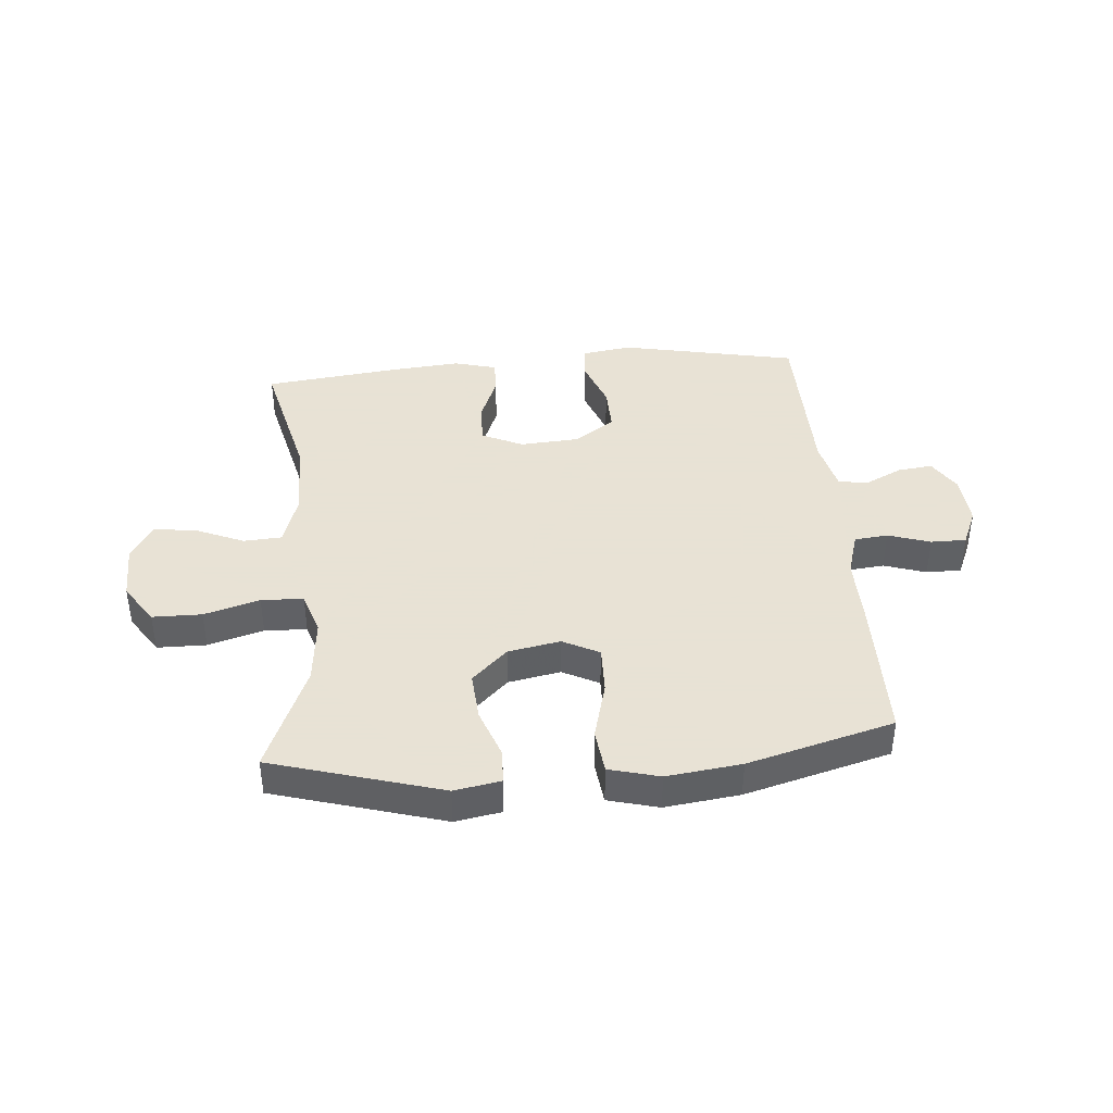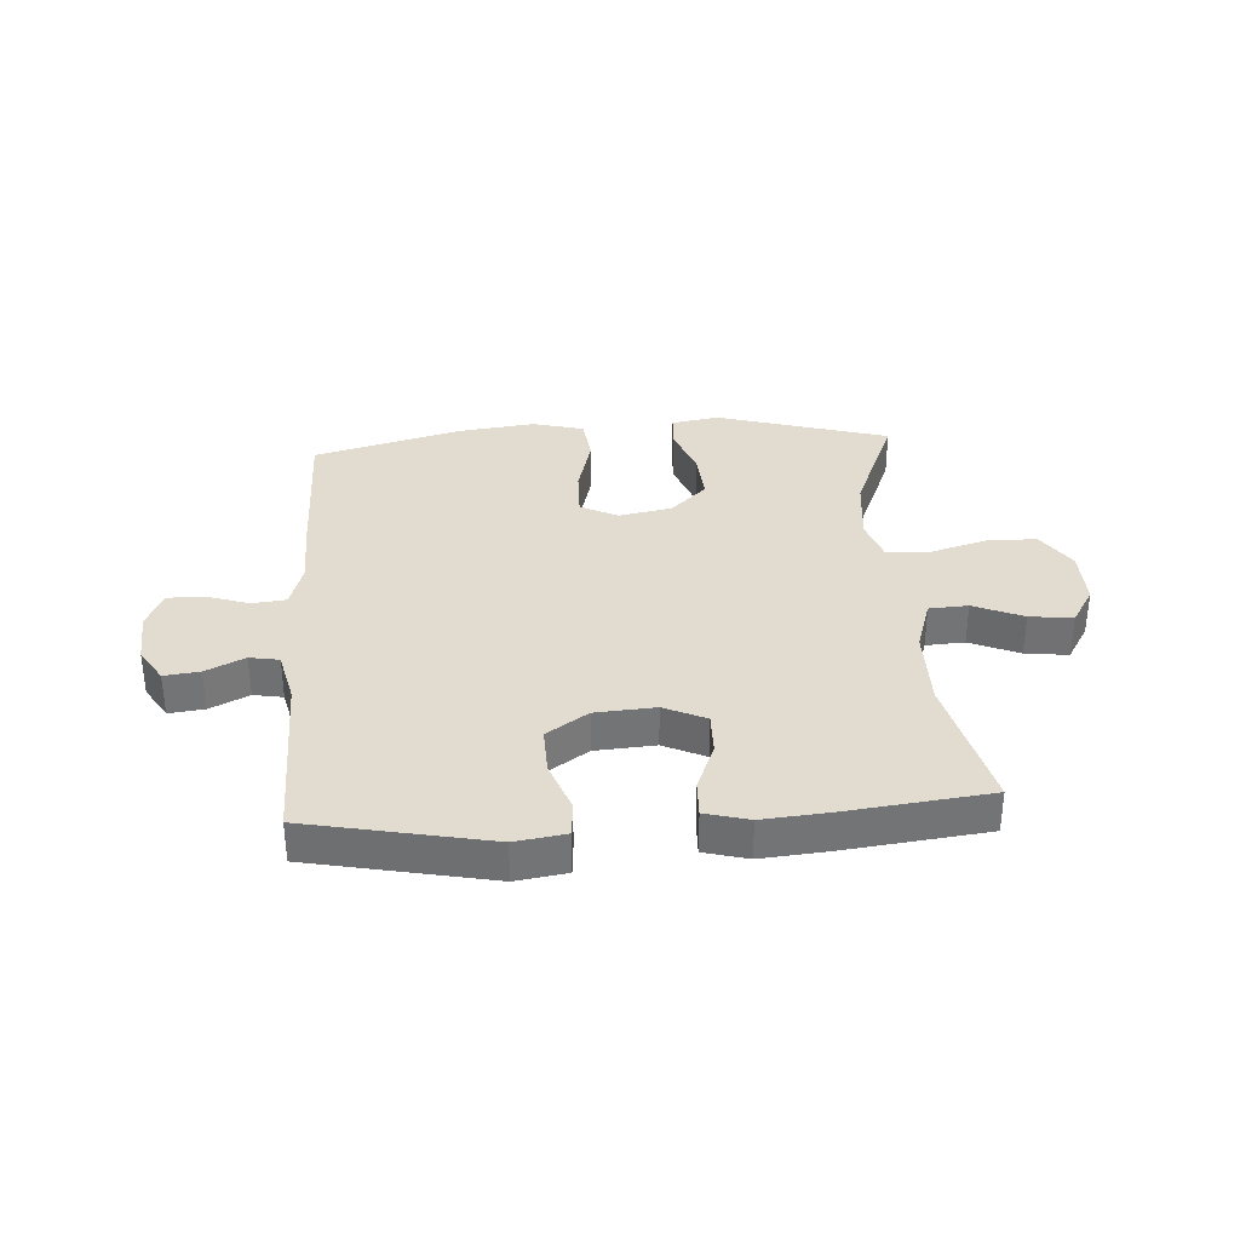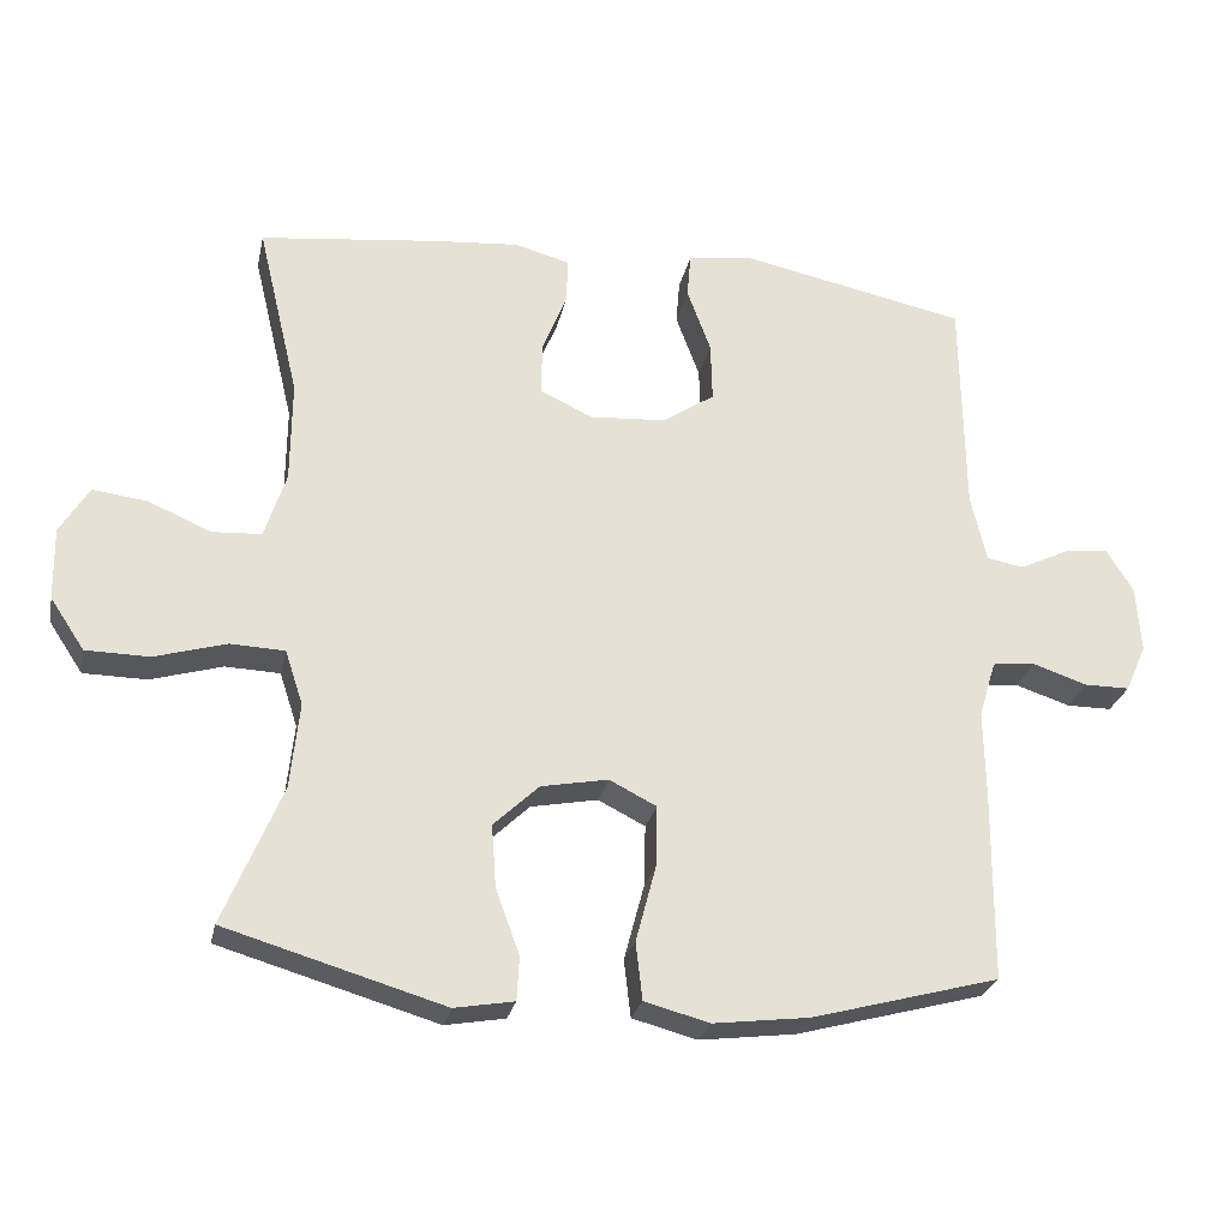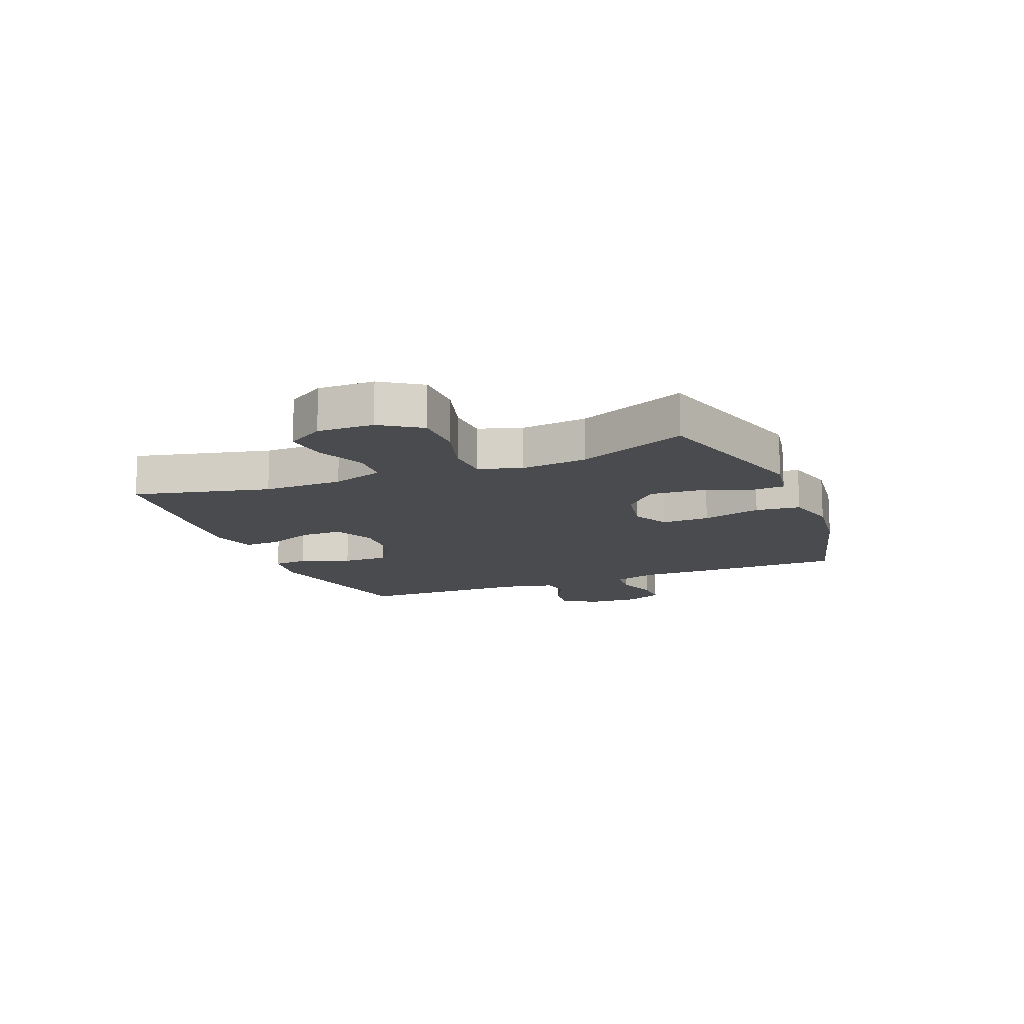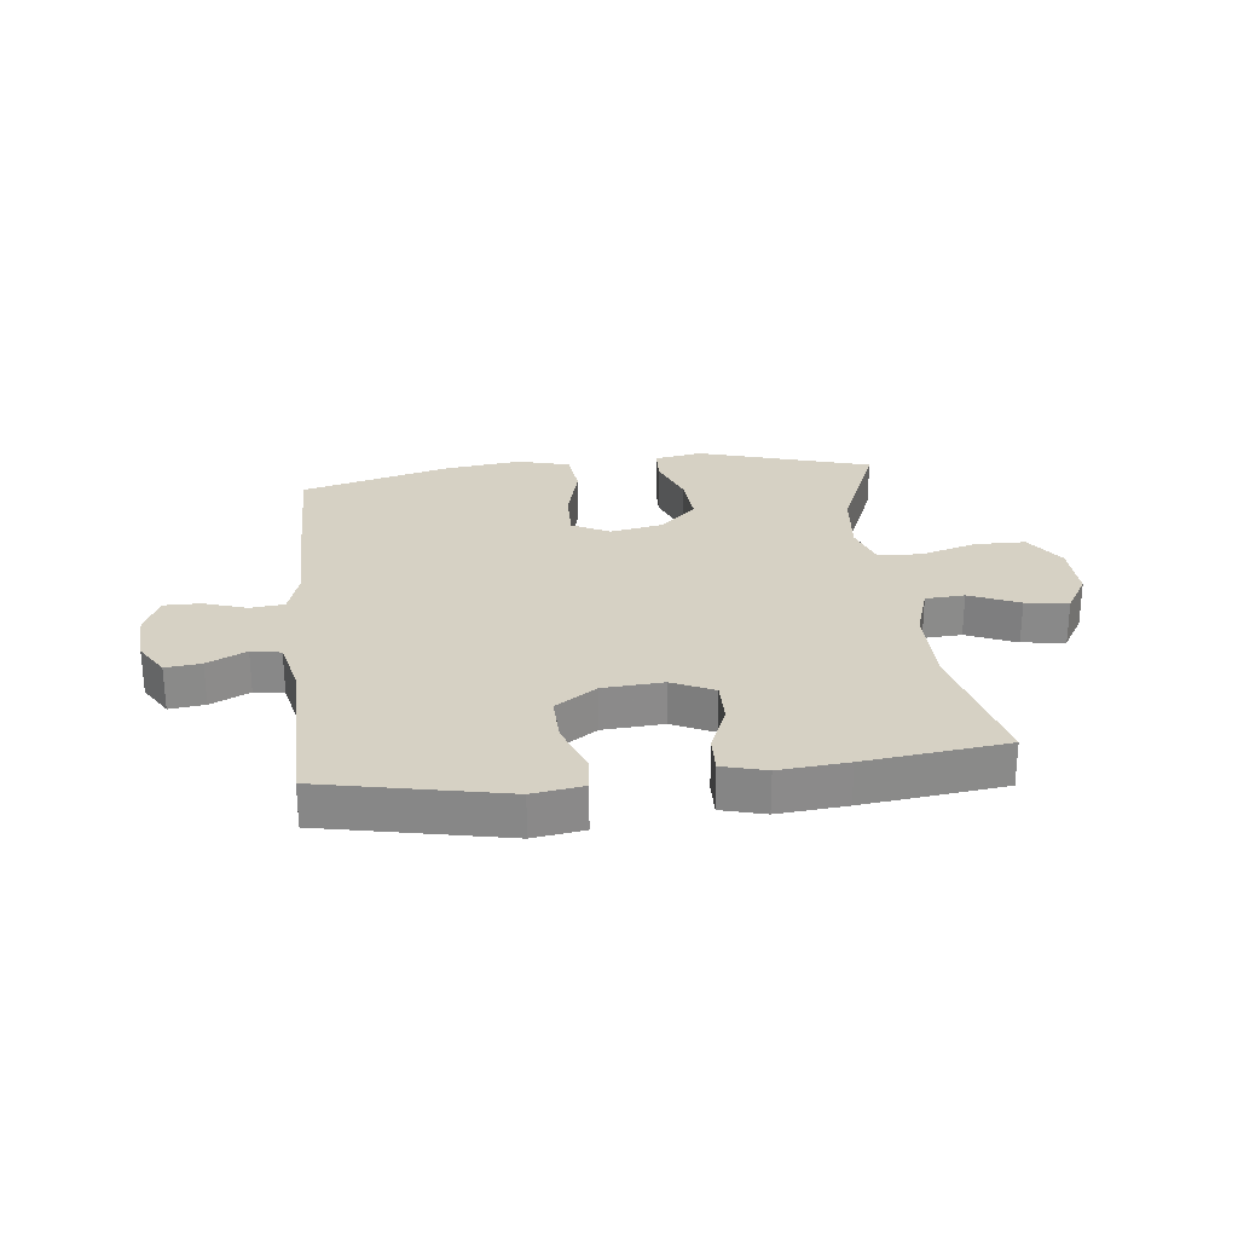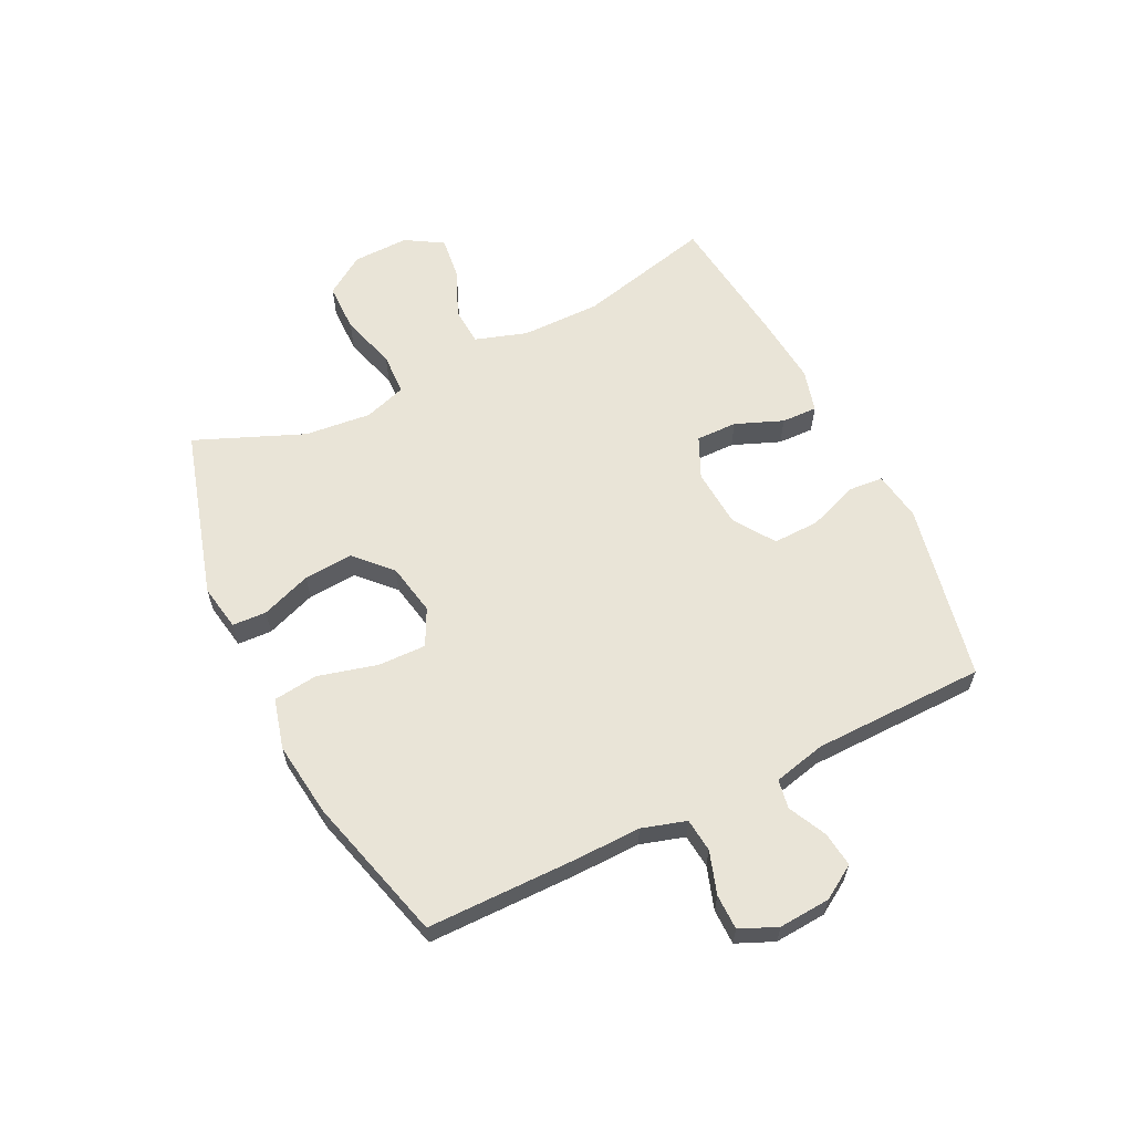
<metadata>
{"format":"obj","ext":"obj","renderer":"f3d","projection":"perspective","resolution":1024,"background":"white","views":[{"elev":40.6,"azim":175.1,"up":"+Y"},{"elev":34.3,"azim":-3.8,"up":"+Y"},{"elev":-26.3,"azim":168.1,"up":"+Z"},{"elev":-13.7,"azim":112.0,"up":"+Y"},{"elev":26.7,"azim":-6.4,"up":"+Y"},{"elev":61.1,"azim":-116.3,"up":"+Y"}]}
</metadata>
<code>
v 0.5 0.07 -0.5
v 0.207 0.07 -0.586
v 0.127 0.07 -0.572
v 0.124 0.07 -0.513
v 0.156 0.07 -0.426
v 0.162 0.07 -0.342
v 0.101 0.07 -0.284
v 0.011 0.07 -0.267
v -0.052 0.07 -0.299
v -0.05 0.07 -0.382
v -0.023 0.07 -0.484
v -0.032 0.07 -0.561
v -0.119 0.07 -0.584
v -0.248 0.07 -0.568
v -0.5 0.07 -0.5
v -0.502 0.07 -0.242
v -0.5 0.07 -0.127
v -0.523 0.07 -0.051
v -0.581 0.07 -0.045
v -0.654 0.07 -0.069
v -0.715 0.07 -0.069
v -0.743 0.07 -0.005
v -0.737 0.07 0.084
v -0.701 0.07 0.142
v -0.641 0.07 0.135
v -0.575 0.07 0.103
v -0.525 0.07 0.112
v -0.504 0.07 0.202
v -0.5 0.07 0.5
v -0.193 0.07 0.563
v -0.107 0.07 0.55
v -0.102 0.07 0.49
v -0.134 0.07 0.404
v -0.136 0.07 0.324
v -0.066 0.07 0.277
v 0.036 0.07 0.27
v 0.107 0.07 0.303
v 0.106 0.07 0.374
v 0.073 0.07 0.456
v 0.071 0.07 0.518
v 0.145 0.07 0.538
v 0.261 0.07 0.528
v 0.5 0.07 0.5
v 0.444 0.07 0.266
v 0.445 0.07 0.129
v 0.474 0.07 0.04
v 0.54 0.07 0.036
v 0.624 0.07 0.072
v 0.697 0.07 0.081
v 0.736 0.07 0.017
v 0.734 0.07 -0.08
v 0.688 0.07 -0.149
v 0.603 0.07 -0.15
v 0.507 0.07 -0.122
v 0.434 0.07 -0.125
v 0.41 0.07 -0.198
v 0.422 0.07 -0.313
v 0.5 0 -0.5
v 0.207 0 -0.586
v 0.127 0 -0.572
v 0.124 0 -0.513
v 0.156 0 -0.426
v 0.162 0 -0.342
v 0.101 0 -0.284
v 0.011 0 -0.267
v -0.052 0 -0.299
v -0.05 0 -0.382
v -0.023 0 -0.484
v -0.032 0 -0.561
v -0.119 0 -0.584
v -0.248 0 -0.568
v -0.5 0 -0.5
v -0.502 0 -0.242
v -0.5 0 -0.127
v -0.523 0 -0.051
v -0.581 0 -0.045
v -0.654 0 -0.069
v -0.715 0 -0.069
v -0.743 0 -0.005
v -0.737 0 0.084
v -0.701 0 0.142
v -0.641 0 0.135
v -0.575 0 0.103
v -0.525 0 0.112
v -0.504 0 0.202
v -0.5 0 0.5
v -0.193 0 0.563
v -0.107 0 0.55
v -0.102 0 0.49
v -0.134 0 0.404
v -0.136 0 0.324
v -0.066 0 0.277
v 0.036 0 0.27
v 0.107 0 0.303
v 0.106 0 0.374
v 0.073 0 0.456
v 0.071 0 0.518
v 0.145 0 0.538
v 0.261 0 0.528
v 0.5 0 0.5
v 0.444 0 0.266
v 0.445 0 0.129
v 0.474 0 0.04
v 0.54 0 0.036
v 0.624 0 0.072
v 0.697 0 0.081
v 0.736 0 0.017
v 0.734 0 -0.08
v 0.688 0 -0.149
v 0.603 0 -0.15
v 0.507 0 -0.122
v 0.434 0 -0.125
v 0.41 0 -0.198
v 0.422 0 -0.313
f 51 52 53 54
f 51 54 55
f 50 51 55
f 47 48 49 50
f 46 47 50 55
f 45 46 55 56
f 41 42 43 44
f 41 44 45 56
f 38 39 40 41
f 37 38 41 56
f 30 31 32 33
f 28 29 30 33
f 27 28 33 34
f 23 24 25 26
f 21 22 23 26
f 19 20 21 26
f 18 19 26 27
f 17 18 27 34
f 10 11 12 13
f 9 10 13 14
f 2 3 4 5
f 57 1 2 5
f 57 5 6
f 36 37 56 57
f 35 36 57 6
f 34 35 6 7
f 17 34 7 8
f 16 17 8 9
f 9 14 15 16
f 111 110 109 108
f 112 111 108
f 112 108 107
f 107 106 105 104
f 112 107 104 103
f 113 112 103 102
f 101 100 99 98
f 113 102 101 98
f 98 97 96 95
f 113 98 95 94
f 90 89 88 87
f 90 87 86 85
f 91 90 85 84
f 83 82 81 80
f 83 80 79 78
f 83 78 77 76
f 84 83 76 75
f 91 84 75 74
f 70 69 68 67
f 71 70 67 66
f 62 61 60 59
f 62 59 58 114
f 63 62 114
f 114 113 94 93
f 63 114 93 92
f 64 63 92 91
f 65 64 91 74
f 66 65 74 73
f 73 72 71 66
f 1 58 59 2
f 2 59 60 3
f 3 60 61 4
f 4 61 62 5
f 5 62 63 6
f 6 63 64 7
f 7 64 65 8
f 8 65 66 9
f 9 66 67 10
f 10 67 68 11
f 11 68 69 12
f 12 69 70 13
f 13 70 71 14
f 14 71 72 15
f 15 72 73 16
f 16 73 74 17
f 17 74 75 18
f 18 75 76 19
f 19 76 77 20
f 20 77 78 21
f 21 78 79 22
f 22 79 80 23
f 23 80 81 24
f 24 81 82 25
f 25 82 83 26
f 26 83 84 27
f 27 84 85 28
f 28 85 86 29
f 29 86 87 30
f 30 87 88 31
f 31 88 89 32
f 32 89 90 33
f 33 90 91 34
f 34 91 92 35
f 35 92 93 36
f 36 93 94 37
f 37 94 95 38
f 38 95 96 39
f 39 96 97 40
f 40 97 98 41
f 41 98 99 42
f 42 99 100 43
f 43 100 101 44
f 44 101 102 45
f 45 102 103 46
f 46 103 104 47
f 47 104 105 48
f 48 105 106 49
f 49 106 107 50
f 50 107 108 51
f 51 108 109 52
f 52 109 110 53
f 53 110 111 54
f 54 111 112 55
f 55 112 113 56
f 56 113 114 57
f 57 114 58 1

</code>
